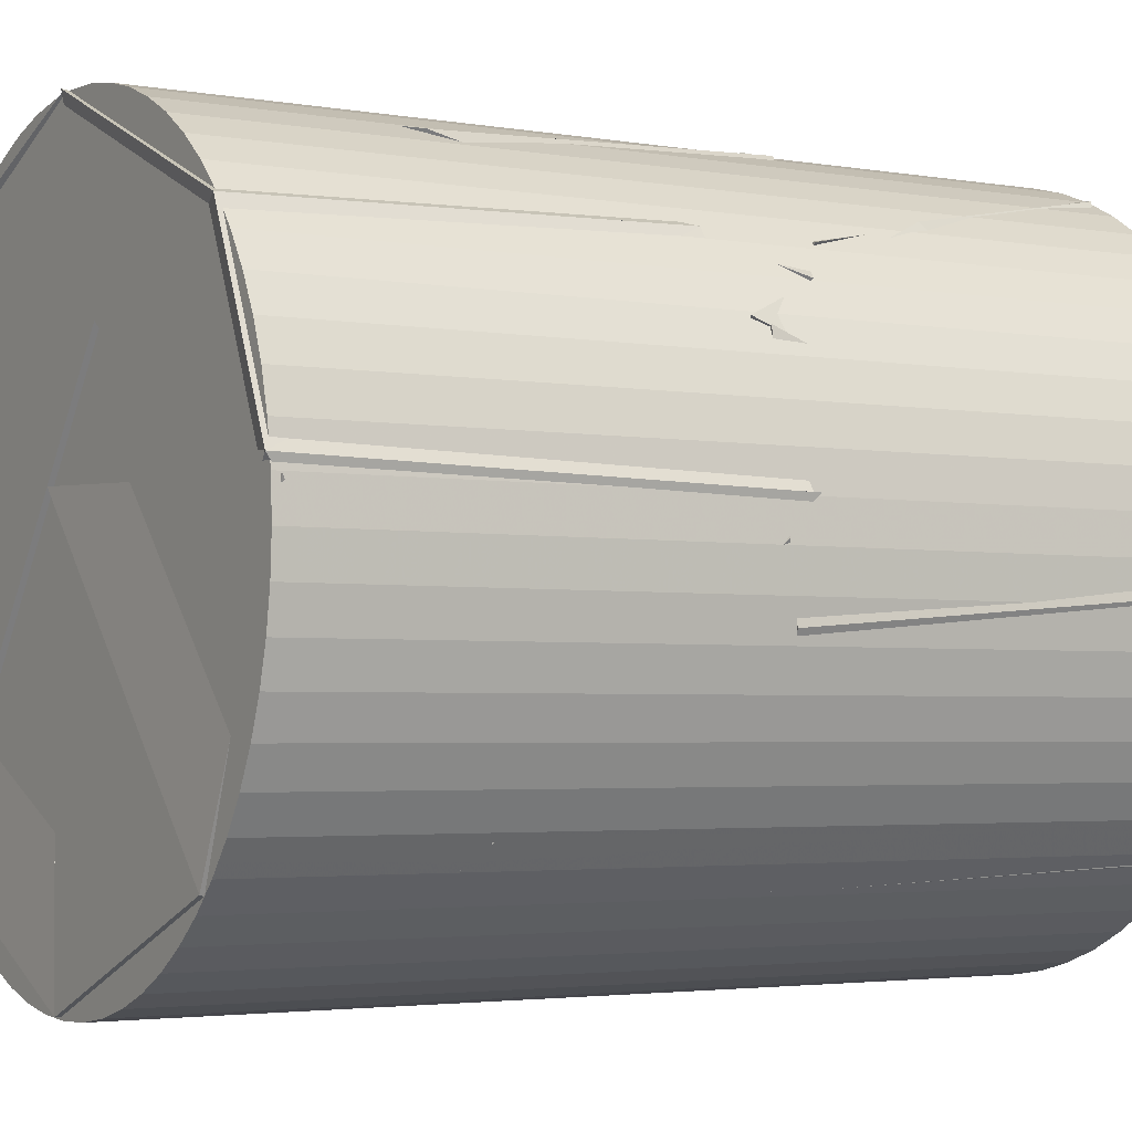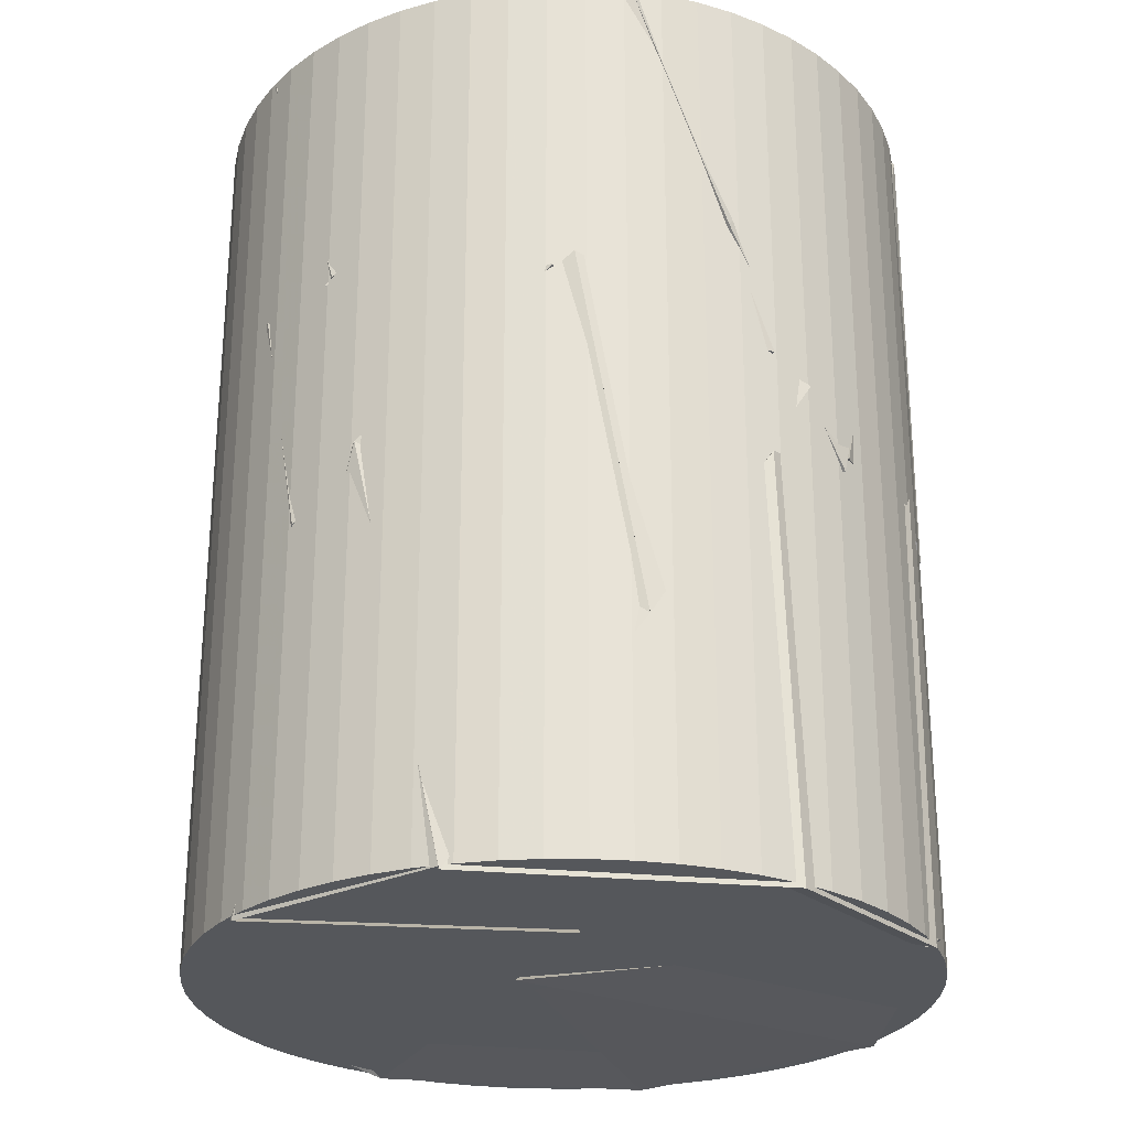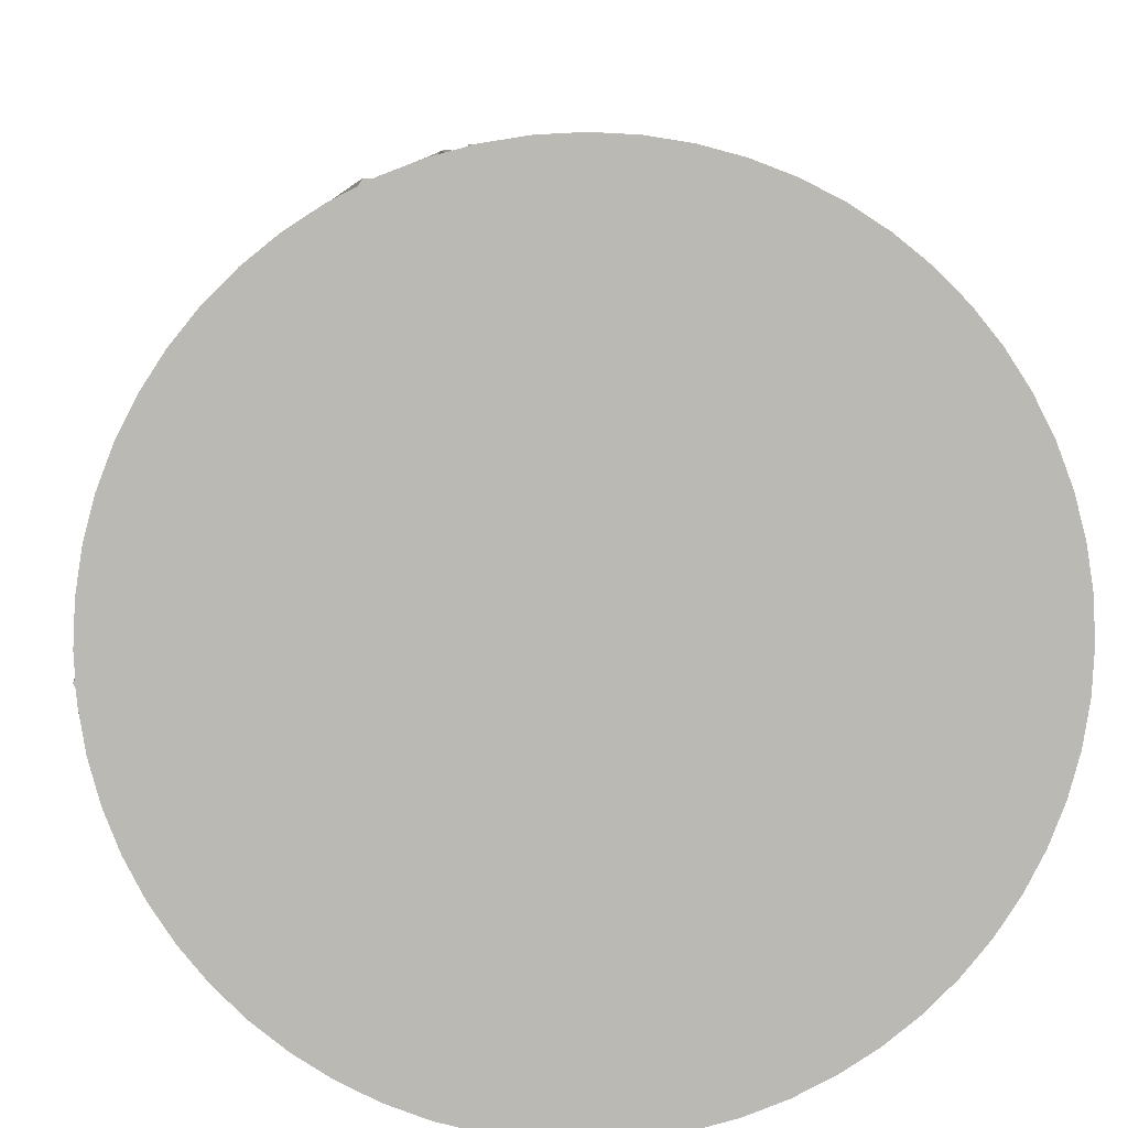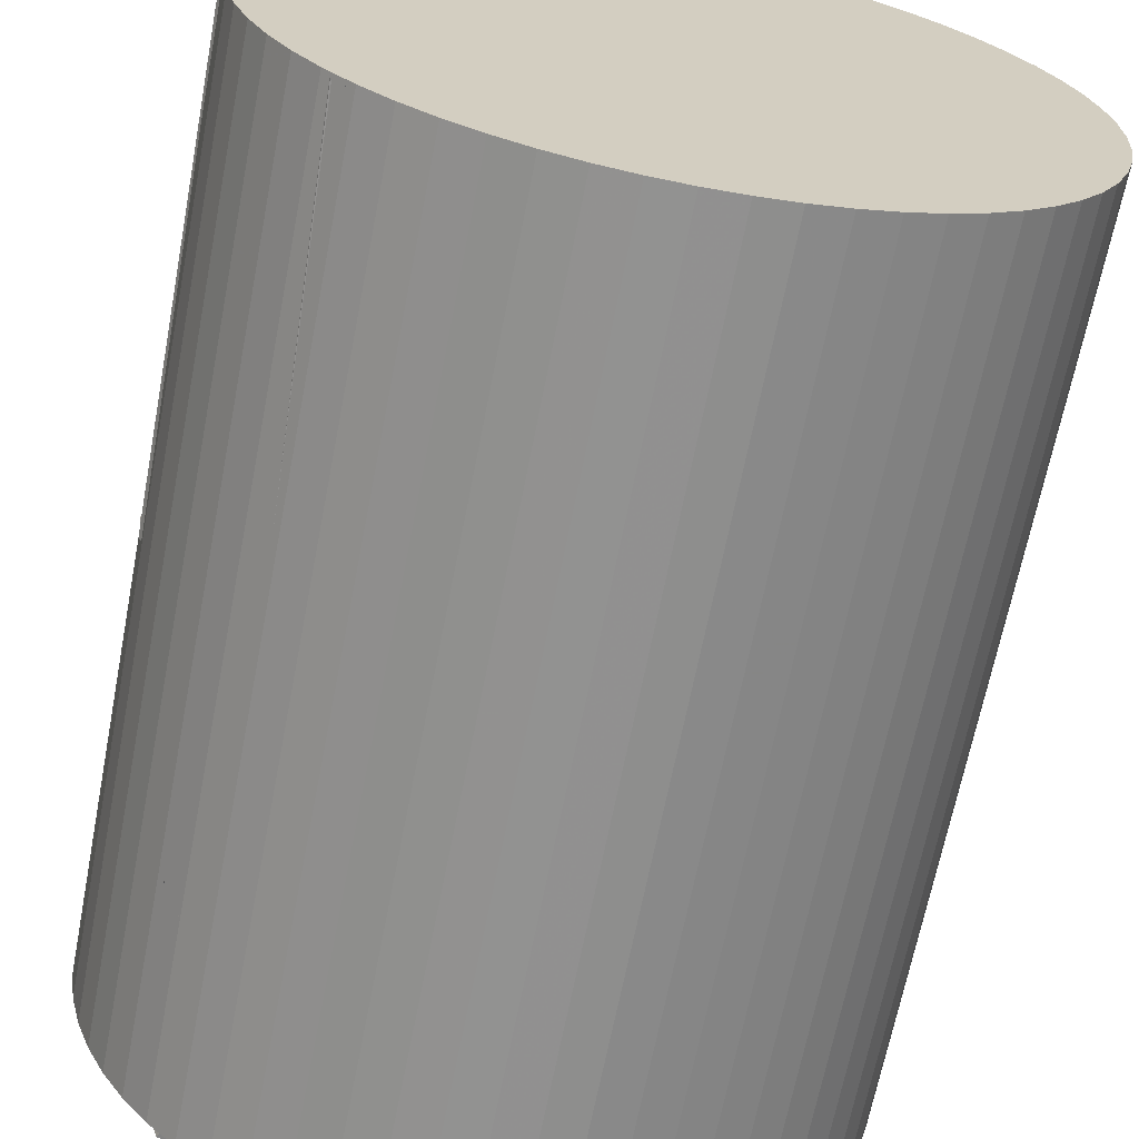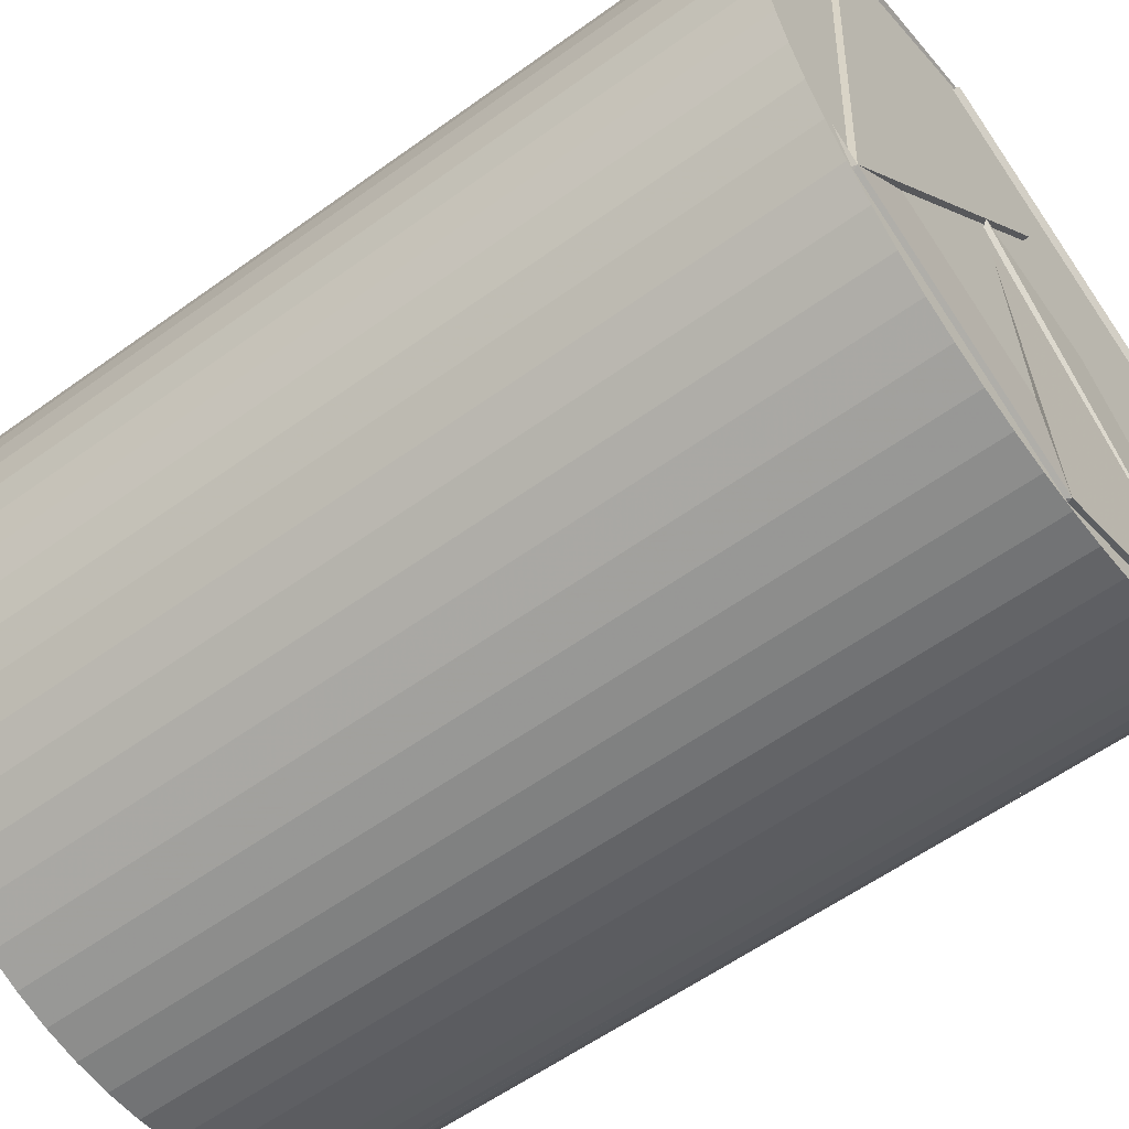
<metadata>
{"format":"obj","ext":"obj","renderer":"f3d","projection":"perspective","resolution":1024,"background":"white","views":[{"elev":-3.0,"azim":-121.1,"up":"+Y"},{"elev":-26.4,"azim":-165.4,"up":"+Z"},{"elev":7.4,"azim":-1.9,"up":"+Y"},{"elev":-66.1,"azim":-11.0,"up":"+Y"},{"elev":-58.1,"azim":126.8,"up":"+Y"}]}
</metadata>
<code>
v 0.9569 -0.1461 0.04905
v 0.6373 0.7287 0.04905
v 0.9254 0.2842 -0.8589
v -0.005862 0.05229 0.04905
v -0.1051 -0.05212 0.04905
v 0.3857 0.8879 -0.7127
v 0.6373 0.7287 0.04905
v 0.9228 0.2828 -0.8572
v 0.9569 -0.1461 0.04905
v 0.8863 -0.3894 -1.205
v 0.4443 -0.8601 0.04905
v 0.3513 0.08413 -0.1769
v 0.4469 -0.8573 0.04171
v 0.02734 0.05544 -0.9487
v 0.3506 0.08332 -0.1748
v 0.9228 0.2827 -0.8572
v -0.1051 -0.05211 0.04904
v -0.06547 0.1798 -0.9902
v 0.4035 0.8678 -0.7175
v 0.9569 -0.1461 0.04905
v 0.9254 0.2842 -0.8589
v -0.01534 0.08427 -0.9467
v 0.8863 -0.3894 -1.205
v -0.1051 -0.05212 0.04905
v 0.6373 0.7287 0.04905
v 0.3856 0.8879 -0.7127
v -0.4111 0.8764 0.04905
v 0.9349 0.251 -1.894
v 0.9254 0.2842 -0.8589
v -0.1109 -0.3683 -1.178
v 0.6104 0.7513 -0.7347
v 0.6104 0.7513 -0.7347
v 0.4775 0.8421 -1.391
v 0.9347 0.2517 -1.893
v -0.1113 -0.3688 -1.178
v -0.06548 0.1798 -0.9902
v -0.4111 0.8764 0.04905
v -0.1051 -0.05213 0.04905
v 0.4084 0.8777 -0.7311
v 0.6103 0.7514 -0.7349
v -0.1144 -0.3752 -1.177
v -0.2135 0.9442 -0.8064
v 0.1143 -0.1708 -1.425
v 0.2945 0.9221 -1.225
v 0.9348 0.2516 -1.893
v 0.6138 0.7485 -2.371
v -0.711 0.6569 -0.9678
v -0.4111 0.8764 0.04905
v -0.118 0.07603 -1.046
v 0.4061 0.8787 -0.7293
v 0.2945 0.9221 -1.225
v 0.03967 0.9672 -2.363
v 0.6138 0.7485 -2.371
v 0.1376 -0.107 -1.454
v 0.9571 -0.1447 -2.307
v 0.8591 -0.4462 -1.192
v 0.8905 0.3796 -2.018
v -0.1863 -0.09571 -1.483
v -0.6216 0.7421 -0.6238
v -0.9655 -0.0701 0.04905
v -0.4111 0.8764 0.04905
v -0.01295 0.00759 -0.9886
v 0.008508 0.08309 -0.9718
v 0.879 -0.4056 -1.171
v 0.4767 -0.8425 -0.01574
v 0.5315 -0.8091 -1.357
v -0.1382 -0.07447 -1.507
v 0.6139 0.7485 -2.371
v 0.7091 -0.6589 -2.371
v 0.9349 0.251 -1.894
v -0.1109 -0.3683 -1.178
v 0.9254 0.2842 -0.8589
v 0.8725 -0.4193 -1.22
v -0.2663 0.9307 -0.7664
v -0.4295 0.8675 -1.752
v 0.2945 0.9221 -1.225
v 0.1788 -0.2181 -1.381
v 0.8584 -0.4474 -1.187
v 0.7091 -0.659 -2.371
v 0.9573 -0.1436 -2.312
v -0.1726 -0.1036 -1.468
v 0.01005 0.08065 -0.9748
v 0.03383 -0.9674 -1.349
v 0.5315 -0.8091 -1.357
v 0.4767 -0.8425 -0.01567
v 0.3756 -0.8922 -1.397
v 0.8581 -0.448 -1.19
v -0.1928 -0.09081 -1.447
v 0.7091 -0.659 -2.371
v -0.9655 -0.0701 0.04905
v -0.1051 -0.05213 0.04905
v -0.4111 0.8764 0.04905
v -0.07159 0.144 -0.83
v -0.8473 0.4682 -1.227
v -0.9655 -0.07011 0.04904
v -0.01295 0.007583 -0.9886
v -0.6216 0.7421 -0.6238
v -0.785 0.5664 -1.027
v -0.2663 0.9307 -0.7664
v 0.1788 -0.2181 -1.381
v -0.4295 0.8675 -1.752
v -0.9655 -0.07014 0.04905
v 0.04837 0.1614 -0.8969
v 0.121 -0.404 -0.731
v 0.4449 -0.04061 0.04905
v -0.154 0.4568 -2.371
v 0.08767 -0.2844 -1.733
v 0.6139 0.7485 -2.371
v 0.7091 -0.659 -2.371
v -0.9526 -0.172 -1.189
v -0.9655 -0.07011 0.04903
v -0.8563 0.4516 -1.183
v -0.01293 0.007583 -0.9886
v -0.9655 -0.07014 0.04905
v 0.121 -0.404 -0.731
v -0.6617 -0.7065 0.04905
v 0.4449 -0.04062 0.04905
v 0.3807 -0.89 -1.41
v 0.0285 -0.9676 -2.371
v 0.07753 0.1322 -2.333
v 0.7091 -0.659 -2.371
v -0.4294 0.8676 -1.752
v 0.03777 0.9659 -2.371
v 0.2945 0.9221 -1.225
v 0.1387 -0.1 -1.453
v -0.6617 -0.7065 0.04905
v 0.4449 -0.04061 0.04905
v 0.4443 -0.8601 0.04905
v 0.1211 -0.4039 -0.731
v 0.3805 -0.8901 -1.41
v -0.3228 -0.9126 -1.477
v 0.07699 0.1202 -2.334
v 0.0285 -0.9676 -2.371
v -0.7285 0.6374 -2.371
v -0.7006 0.6681 -1.254
v 0.3711 0.2887 -2.09
v 0.03656 0.9673 -2.371
v -0.7006 0.6681 -1.254
v 0.365 0.2908 -2.085
v -0.9593 0.1299 -2.371
v -0.7285 0.6374 -2.371
v -0.01294 0.007583 -0.9886
v -0.9526 -0.172 -1.189
v -0.9655 -0.07011 0.04904
v -0.653 -0.7146 -1.049
v -0.2359 -0.111 -1.326
v -0.6885 -0.6784 -1.727
v 0.1298 -0.05575 -2.173
v -0.968 0.008781 -1.216
v -0.4669 -0.848 -0.9874
v -0.07526 0.336 -1.054
v -0.7179 -0.6494 -1.833
v -0.1861 -0.95 0.04903
v 0.01294 -0.1858 -1.079
v 0.4783 -0.8416 -0.01063
v 0.03539 -0.9674 -1.344
v -0.7493 0.585 -1.088
v -0.1231 0.01851 -1.261
v -0.6137 -0.6299 -1.792
v 0.2439 0.3262 -2.006
v -0.9593 0.1299 -2.371
v -0.7006 0.6681 -1.254
v 0.1808 0.356 -1.941
v -0.9626 0.1021 -1.155
v -0.9626 0.1021 -1.155
v 0.1809 0.356 -1.941
v -0.9593 0.1299 -2.371
v -0.1074 -0.212 -1.99
v 0.0285 -0.9676 -2.371
v -0.6852 -0.6838 -2.371
v 0.08586 0.1154 -2.357
v -0.3228 -0.9079 -1.476
v 0.1353 -0.8416 -1.483
v -0.05683 0.39 -1.056
v -0.4686 -0.8471 -0.9927
v -0.6879 -0.6786 -1.727
v -0.5544 -0.7935 -0.8973
v -0.1353 -0.9585 -0.2746
v 0.05378 -0.9665 -1.475
v -0.007135 0.1657 -0.89
v -0.06248 -0.2275 -2.08
v -0.7604 -0.5991 -1.782
v -0.9593 0.1299 -2.371
v -0.9627 0.1017 -1.135
v 0.008695 0.1462 -0.8574
v -0.6926 -0.6763 0.04905
v -0.6474 -0.7197 -1.061
v -0.9655 -0.0701 0.04905
v -0.6474 -0.7197 -1.061
v 0.008696 0.1462 -0.8574
v -0.1439 -0.9573 -0.2859
v -0.6926 -0.6763 0.04905
v -0.3554 -0.9004 -1.538
v 0.09517 0.1347 -2.371
v -0.6852 -0.6838 -2.371
v -0.9639 0.08908 -2.338
v 0.006102 0.9617 -2.358
v 0.006102 0.9617 0.06167
v 0.1073 0.9564 -2.358
v 0.1073 0.9564 0.06167
v 0.2074 0.9405 -2.358
v 0.2074 0.9405 0.06167
v 0.3052 0.9143 -2.358
v 0.3052 0.9143 0.06167
v 0.3998 0.878 -2.358
v 0.3998 0.878 0.06167
v 0.4901 0.832 -2.358
v 0.4901 0.832 0.06167
v 0.5751 0.7768 -2.358
v 0.5751 0.7768 0.06167
v 0.6538 0.7131 -2.358
v 0.6538 0.7131 0.06167
v 0.7255 0.6414 -2.358
v 0.7255 0.6414 0.06167
v 0.7893 0.5627 -2.358
v 0.7893 0.5627 0.06167
v 0.8444 0.4777 -2.358
v 0.8444 0.4777 0.06167
v 0.8904 0.3874 -2.358
v 0.8904 0.3874 0.06167
v 0.9268 0.2928 -2.358
v 0.9268 0.2928 0.06167
v 0.953 0.1949 -2.358
v 0.953 0.1949 0.06167
v 0.9688 0.09486 -2.358
v 0.9688 0.09486 0.06167
v 0.9741 -0.006331 -2.358
v 0.9741 -0.006331 0.06167
v 0.9688 -0.1075 -2.358
v 0.9688 -0.1075 0.06167
v 0.953 -0.2076 -2.358
v 0.953 -0.2076 0.06167
v 0.9268 -0.3055 -2.358
v 0.9268 -0.3055 0.06167
v 0.8904 -0.4001 -2.358
v 0.8904 -0.4001 0.06167
v 0.8444 -0.4903 -2.358
v 0.8444 -0.4903 0.06167
v 0.7893 -0.5753 -2.358
v 0.7893 -0.5753 0.06167
v 0.7255 -0.6541 -2.358
v 0.7255 -0.6541 0.06167
v 0.6538 -0.7257 -2.358
v 0.6538 -0.7257 0.06167
v 0.5751 -0.7895 -2.358
v 0.5751 -0.7895 0.06167
v 0.4901 -0.8447 -2.358
v 0.4901 -0.8447 0.06167
v 0.3998 -0.8907 -2.358
v 0.3998 -0.8907 0.06167
v 0.3052 -0.927 -2.358
v 0.3052 -0.927 0.06167
v 0.2074 -0.9532 -2.358
v 0.2074 -0.9532 0.06167
v 0.1073 -0.9691 -2.358
v 0.1073 -0.9691 0.06167
v 0.006102 -0.9744 -2.358
v 0.006102 -0.9744 0.06167
v -0.09509 -0.9691 -2.358
v -0.09509 -0.9691 0.06167
v -0.1952 -0.9532 -2.358
v -0.1952 -0.9532 0.06167
v -0.293 -0.927 -2.358
v -0.293 -0.927 0.06167
v -0.3876 -0.8907 -2.358
v -0.3876 -0.8907 0.06167
v -0.4779 -0.8447 -2.358
v -0.4779 -0.8447 0.06167
v -0.5629 -0.7895 -2.358
v -0.5629 -0.7895 0.06167
v -0.6416 -0.7257 -2.358
v -0.6416 -0.7257 0.06167
v -0.7133 -0.6541 -2.358
v -0.7133 -0.6541 0.06167
v -0.7771 -0.5753 -2.358
v -0.7771 -0.5753 0.06167
v -0.8322 -0.4903 -2.358
v -0.8322 -0.4903 0.06167
v -0.8782 -0.4001 -2.358
v -0.8782 -0.4001 0.06167
v -0.9146 -0.3055 -2.358
v -0.9146 -0.3055 0.06167
v -0.9408 -0.2076 -2.358
v -0.9408 -0.2076 0.06167
v -0.9566 -0.1075 -2.358
v -0.9566 -0.1075 0.06167
v -0.9619 -0.006331 -2.358
v -0.9619 -0.006331 0.06167
v -0.9566 0.09486 -2.358
v -0.9566 0.09486 0.06167
v -0.9408 0.1949 -2.358
v -0.9408 0.1949 0.06167
v -0.9146 0.2928 -2.358
v -0.9146 0.2928 0.06167
v -0.8782 0.3874 -2.358
v -0.8782 0.3874 0.06167
v -0.8322 0.4777 -2.358
v -0.8322 0.4777 0.06167
v -0.7771 0.5627 -2.358
v -0.7771 0.5627 0.06167
v -0.7133 0.6414 -2.358
v -0.7133 0.6414 0.06167
v -0.6416 0.7131 -2.358
v -0.6416 0.7131 0.06167
v -0.5629 0.7768 -2.358
v -0.5629 0.7768 0.06167
v -0.4779 0.832 -2.358
v -0.4779 0.832 0.06167
v -0.3876 0.878 -2.358
v -0.3876 0.878 0.06167
v -0.293 0.9143 -2.358
v -0.293 0.9143 0.06167
v -0.1952 0.9405 -2.358
v -0.1952 0.9405 0.06167
v -0.09509 0.9564 -2.358
v -0.09509 0.9564 0.06167
f 1 2 3
f 1 4 2
f 1 3 4
f 2 4 3
f 5 6 7
f 5 8 6
f 5 7 8
f 6 8 7
f 9 10 11
f 9 12 10
f 9 11 12
f 10 12 11
f 13 14 15
f 13 10 14
f 13 15 10
f 14 10 15
f 16 17 18
f 16 19 17
f 16 18 19
f 17 19 18
f 20 21 22
f 20 23 21
f 20 22 23
f 21 23 22
f 24 25 26
f 24 27 25
f 24 26 27
f 25 27 26
f 28 29 30
f 28 31 29
f 28 30 31
f 29 31 30
f 32 33 34
f 32 35 33
f 32 34 35
f 33 35 34
f 36 37 38
f 36 39 37
f 36 38 39
f 37 39 38
f 33 40 41
f 33 42 40
f 33 41 42
f 40 42 41
f 43 44 45
f 43 46 44
f 43 45 46
f 44 46 45
f 47 48 49
f 47 50 48
f 47 49 50
f 48 50 49
f 51 52 53
f 51 54 52
f 51 53 54
f 52 54 53
f 55 56 57
f 55 58 56
f 55 57 58
f 56 58 57
f 59 60 61
f 59 62 60
f 59 61 62
f 60 62 61
f 63 64 65
f 63 66 64
f 63 65 66
f 64 66 65
f 67 68 69
f 67 57 68
f 67 69 57
f 68 57 69
f 70 71 72
f 70 73 71
f 70 72 73
f 71 73 72
f 74 75 76
f 74 77 75
f 74 76 77
f 75 77 76
f 78 79 80
f 78 81 79
f 78 80 81
f 79 81 80
f 82 83 84
f 82 85 83
f 82 84 85
f 83 85 84
f 86 87 88
f 86 89 87
f 86 88 89
f 87 89 88
f 90 91 92
f 90 93 91
f 90 92 93
f 91 93 92
f 94 95 96
f 94 97 95
f 94 96 97
f 95 97 96
f 98 99 100
f 98 101 99
f 98 100 101
f 99 101 100
f 102 103 104
f 102 105 103
f 102 104 105
f 103 105 104
f 106 107 108
f 106 109 107
f 106 108 109
f 107 109 108
f 110 111 112
f 110 113 111
f 110 112 113
f 111 113 112
f 114 115 116
f 114 117 115
f 114 116 117
f 115 117 116
f 118 119 120
f 118 121 119
f 118 120 121
f 119 121 120
f 122 123 124
f 122 125 123
f 122 124 125
f 123 125 124
f 126 127 128
f 126 129 127
f 126 128 129
f 127 129 128
f 130 131 132
f 130 133 131
f 130 132 133
f 131 133 132
f 134 135 136
f 134 137 135
f 134 136 137
f 135 137 136
f 138 139 140
f 138 141 139
f 138 140 141
f 139 141 140
f 142 143 144
f 142 145 143
f 142 144 145
f 143 145 144
f 130 146 147
f 130 148 146
f 130 147 148
f 146 148 147
f 149 150 151
f 149 152 150
f 149 151 152
f 150 152 151
f 153 154 155
f 153 156 154
f 153 155 156
f 154 156 155
f 157 158 159
f 157 160 158
f 157 159 160
f 158 160 159
f 161 162 163
f 161 164 162
f 161 163 164
f 162 164 163
f 165 166 167
f 165 168 166
f 165 167 168
f 166 168 167
f 169 170 171
f 169 172 170
f 169 171 172
f 170 172 171
f 173 174 175
f 173 176 174
f 173 175 176
f 174 176 175
f 177 178 179
f 177 180 178
f 177 179 180
f 178 180 179
f 181 182 183
f 181 184 182
f 181 183 184
f 182 184 183
f 185 186 187
f 185 188 186
f 185 187 188
f 186 188 187
f 189 190 191
f 189 192 190
f 189 191 192
f 190 192 191
f 193 194 195
f 193 196 194
f 193 195 196
f 194 196 195
f 197 198 200 199
f 199 200 202 201
f 201 202 204 203
f 203 204 206 205
f 205 206 208 207
f 207 208 210 209
f 209 210 212 211
f 211 212 214 213
f 213 214 216 215
f 215 216 218 217
f 217 218 220 219
f 219 220 222 221
f 221 222 224 223
f 223 224 226 225
f 225 226 228 227
f 227 228 230 229
f 229 230 232 231
f 231 232 234 233
f 233 234 236 235
f 235 236 238 237
f 237 238 240 239
f 239 240 242 241
f 241 242 244 243
f 243 244 246 245
f 245 246 248 247
f 247 248 250 249
f 249 250 252 251
f 251 252 254 253
f 253 254 256 255
f 255 256 258 257
f 257 258 260 259
f 259 260 262 261
f 261 262 264 263
f 263 264 266 265
f 265 266 268 267
f 267 268 270 269
f 269 270 272 271
f 271 272 274 273
f 273 274 276 275
f 275 276 278 277
f 277 278 280 279
f 279 280 282 281
f 281 282 284 283
f 283 284 286 285
f 285 286 288 287
f 287 288 290 289
f 289 290 292 291
f 291 292 294 293
f 293 294 296 295
f 295 296 298 297
f 297 298 300 299
f 299 300 302 301
f 301 302 304 303
f 303 304 306 305
f 305 306 308 307
f 307 308 310 309
f 309 310 312 311
f 311 312 314 313
f 313 314 316 315
f 315 316 198 197
f 197 199 201 203 205 207 209 211 213 215 217 219 221 223 225 227 229 231 233 235 237 239 241 243 245 247 249 251 253 255 257 259 261 263 265 267 269 271 273 275 277 279 281 283 285 287 289 291 293 295 297 299 301 303 305 307 309 311 313 315
f 316 314 312 310 308 306 304 302 300 298 296 294 292 290 288 286 284 282 280 278 276 274 272 270 268 266 264 262 260 258 256 254 252 250 248 246 244 242 240 238 236 234 232 230 228 226 224 222 220 218 216 214 212 210 208 206 204 202 200 198

</code>
